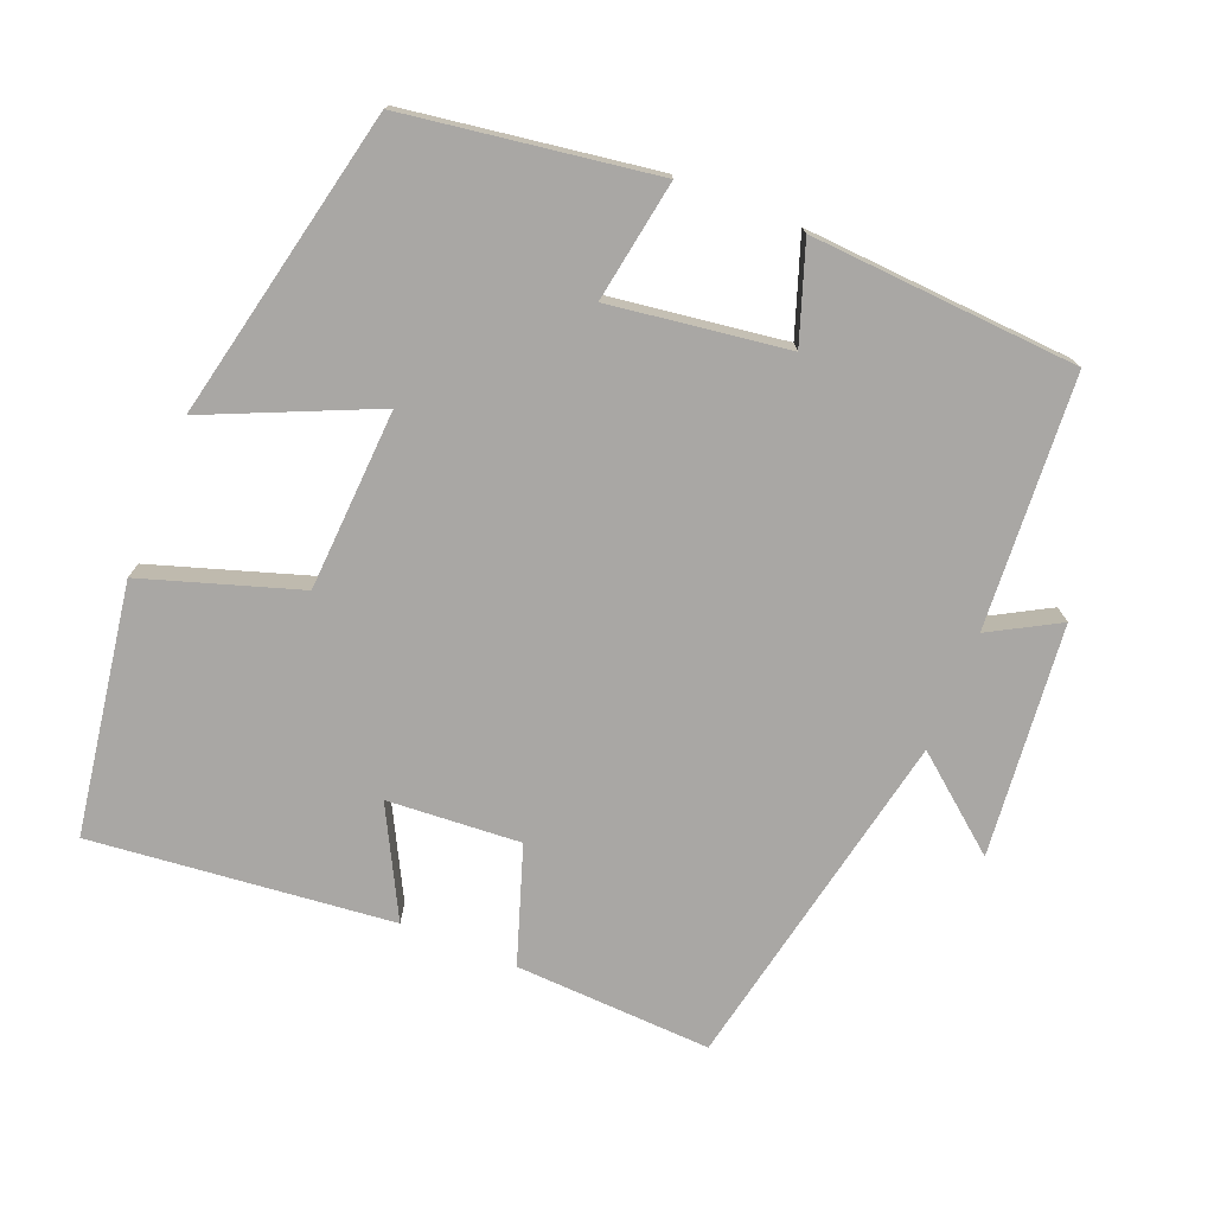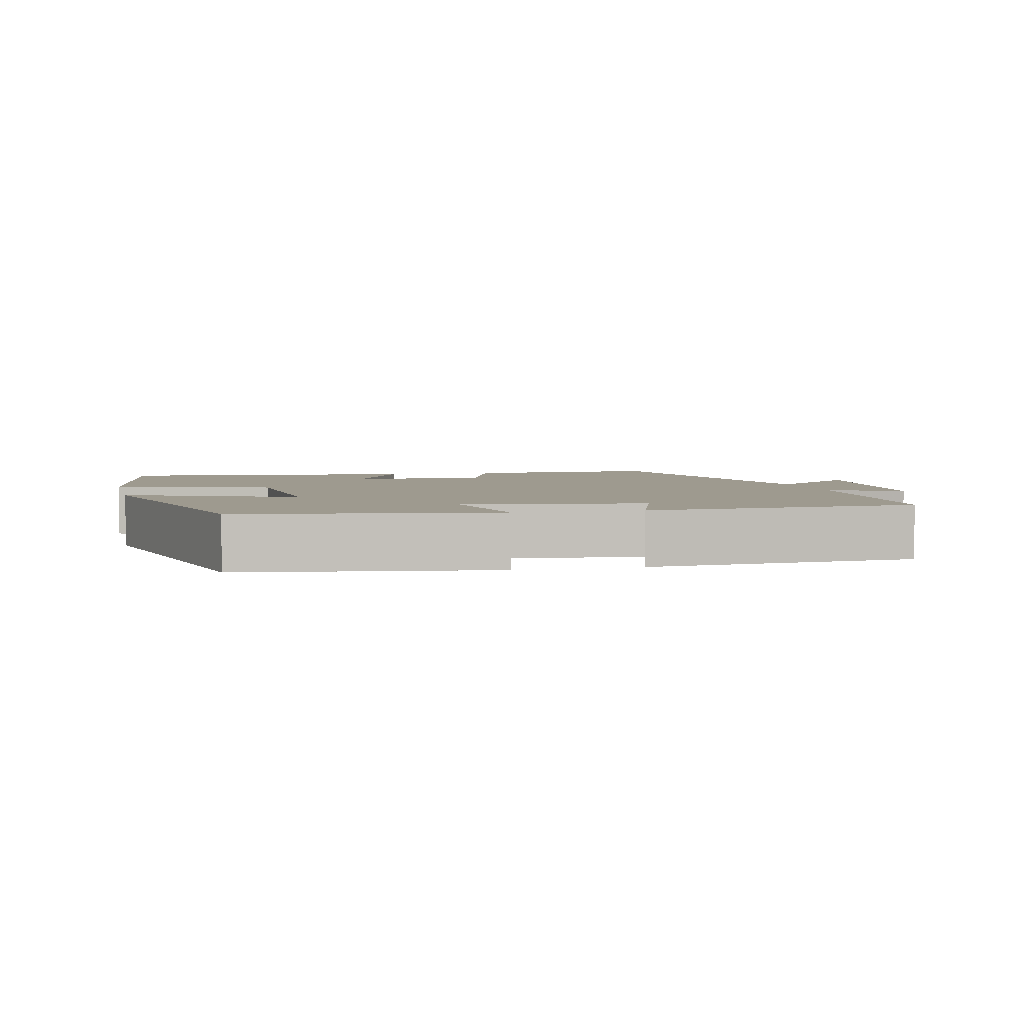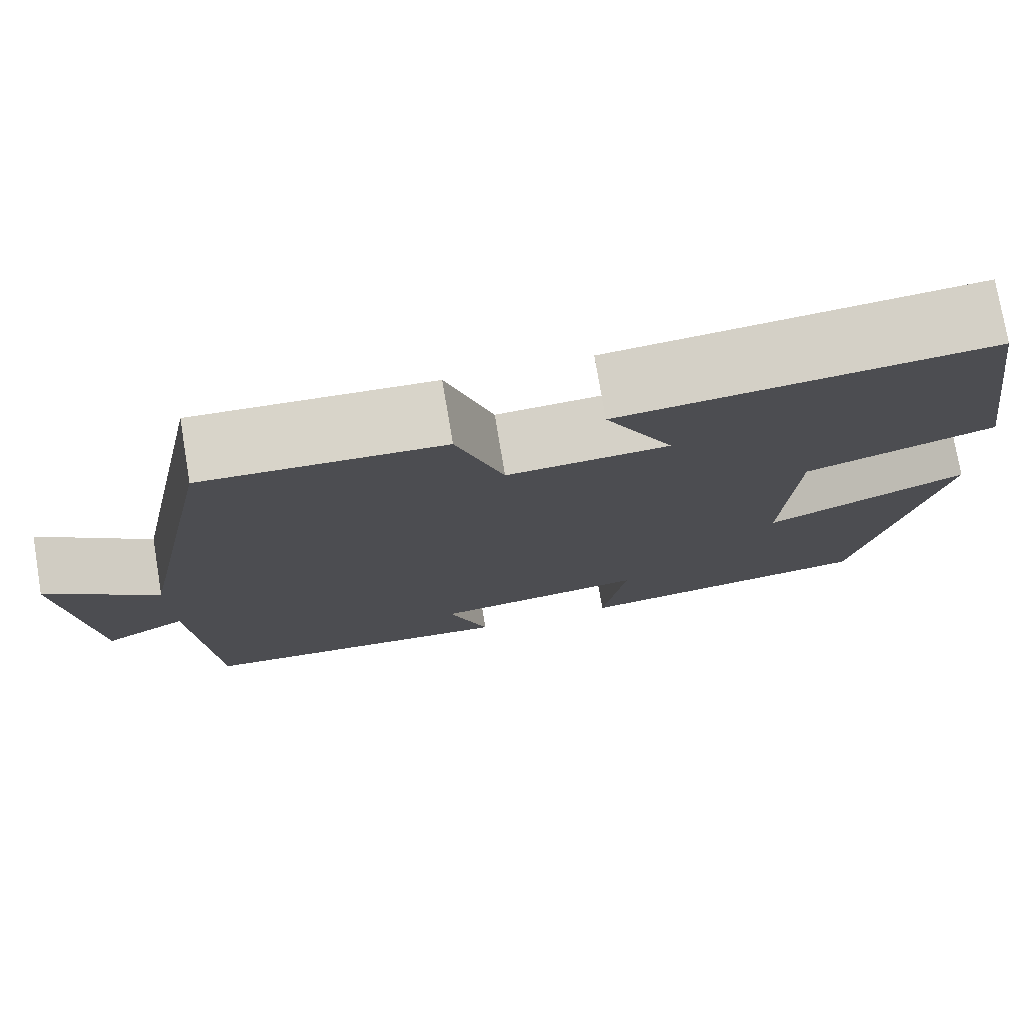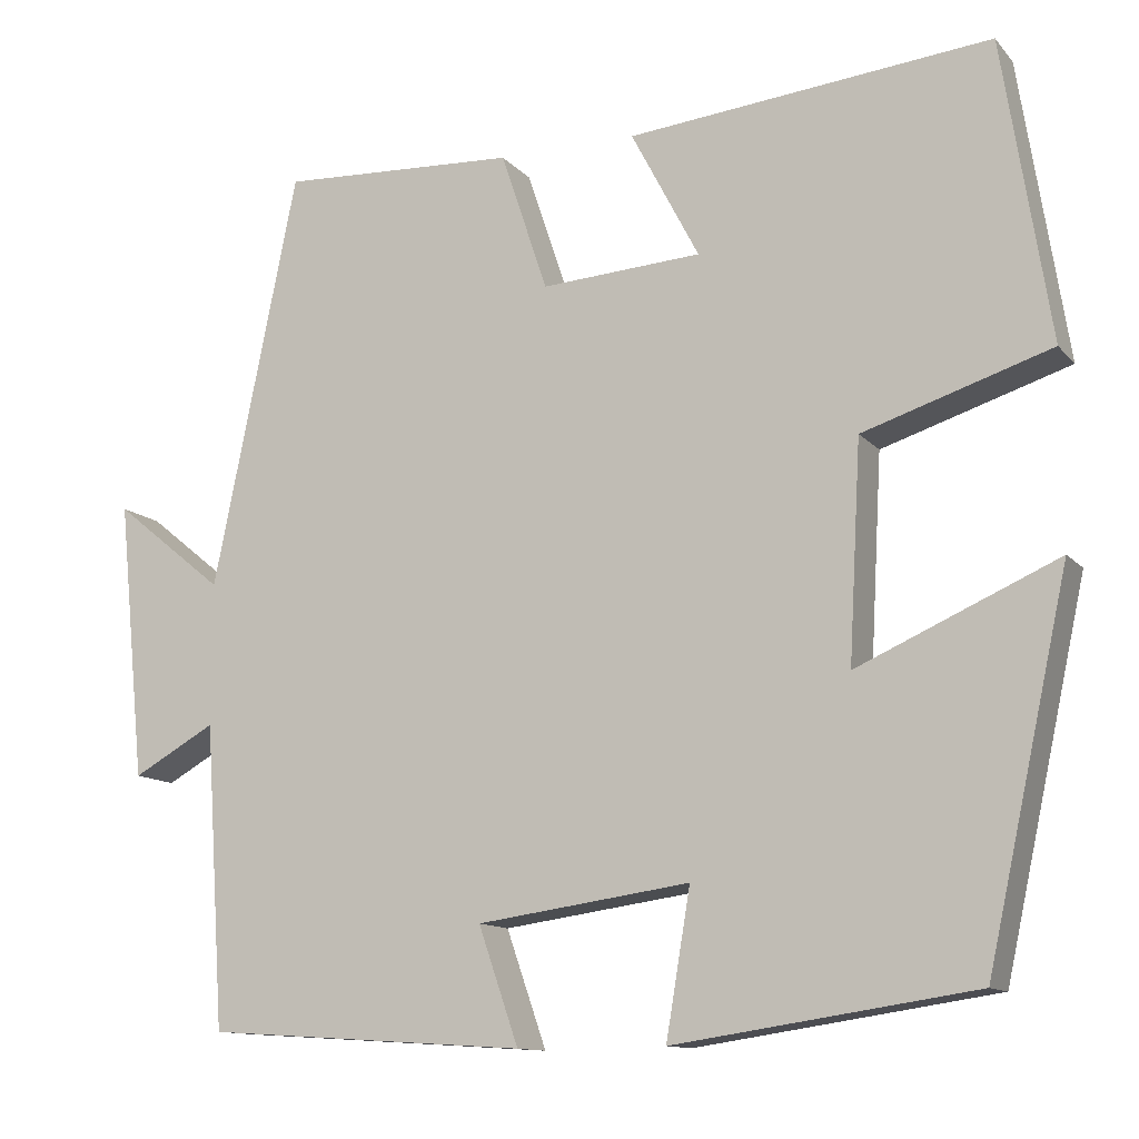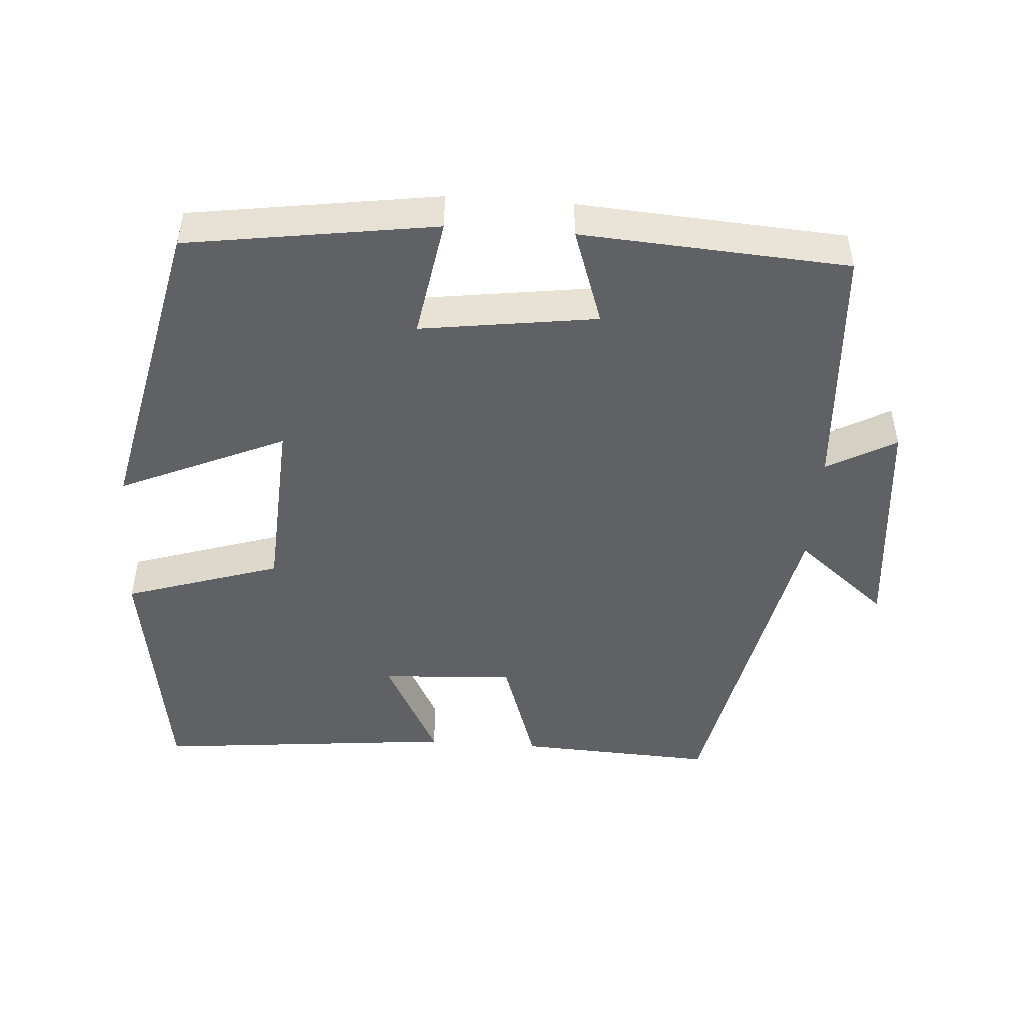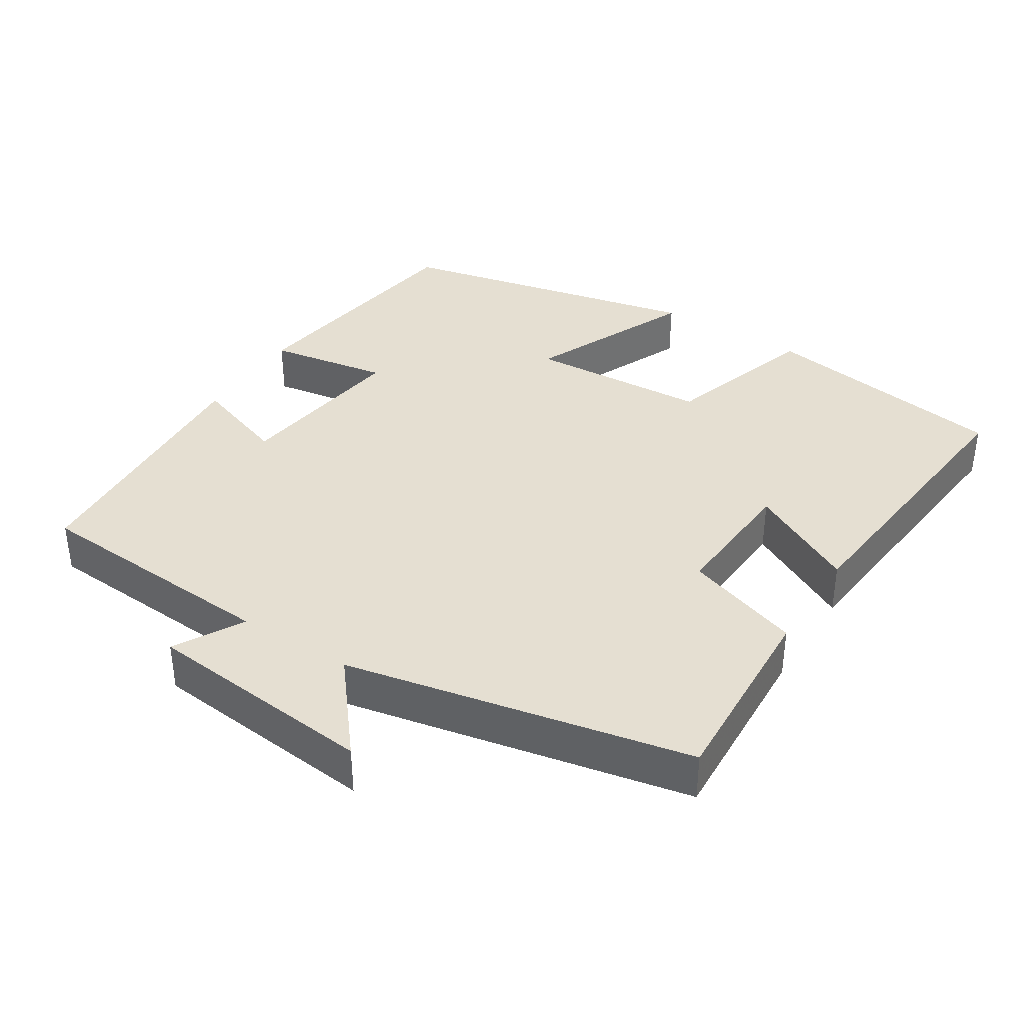
<metadata>
{"format":"obj","ext":"obj","renderer":"f3d","projection":"perspective","resolution":1024,"background":"white","views":[{"elev":-74.7,"azim":158.1,"up":"+Y"},{"elev":3.8,"azim":166.6,"up":"+Y"},{"elev":76.2,"azim":-9.5,"up":"+Z"},{"elev":-12.2,"azim":24.5,"up":"+Z"},{"elev":-47.8,"azim":175.9,"up":"+Y"},{"elev":37.5,"azim":-57.7,"up":"+Y"}]}
</metadata>
<code>
v -0.403 0.07 0.513
v -0.131 0.07 0.5
v -0.077 0.07 0.339
v 0.107 0.07 0.351
v 0.029 0.07 0.5
v 0.446 0.07 0.542
v 0.5 0.07 0.197
v 0.285 0.07 0.128
v 0.271 0.07 -0.122
v 0.5 0.07 -0.021
v 0.406 0.07 -0.449
v 0.062 0.07 -0.5
v 0.09 0.07 -0.333
v -0.154 0.07 -0.367
v -0.108 0.07 -0.5
v -0.477 0.07 -0.476
v -0.5 0.07 -0.129
v -0.595 0.07 -0.182
v -0.627 0.07 0.138
v -0.5 0.07 0.035
v -0.403 0 0.513
v -0.131 0 0.5
v -0.077 0 0.339
v 0.107 0 0.351
v 0.029 0 0.5
v 0.446 0 0.542
v 0.5 0 0.197
v 0.285 0 0.128
v 0.271 0 -0.122
v 0.5 0 -0.021
v 0.406 0 -0.449
v 0.062 0 -0.5
v 0.09 0 -0.333
v -0.154 0 -0.367
v -0.108 0 -0.5
v -0.477 0 -0.476
v -0.5 0 -0.129
v -0.595 0 -0.182
v -0.627 0 0.138
v -0.5 0 0.035
f 17 18 19 20
f 16 17 20
f 15 16 20
f 14 15 20
f 1 2 3
f 20 1 3
f 14 20 3
f 13 14 3
f 11 12 13
f 10 11 13
f 9 10 13
f 13 3 4
f 9 13 4
f 8 9 4
f 6 7 8
f 5 6 8
f 4 5 8
f 40 39 38 37
f 40 37 36
f 40 36 35
f 40 35 34
f 23 22 21
f 23 21 40
f 23 40 34
f 23 34 33
f 33 32 31
f 33 31 30
f 33 30 29
f 24 23 33
f 24 33 29
f 24 29 28
f 28 27 26
f 28 26 25
f 28 25 24
f 1 21 22 2
f 2 22 23 3
f 3 23 24 4
f 4 24 25 5
f 5 25 26 6
f 6 26 27 7
f 7 27 28 8
f 8 28 29 9
f 9 29 30 10
f 10 30 31 11
f 11 31 32 12
f 12 32 33 13
f 13 33 34 14
f 14 34 35 15
f 15 35 36 16
f 16 36 37 17
f 17 37 38 18
f 18 38 39 19
f 19 39 40 20
f 20 40 21 1

</code>
